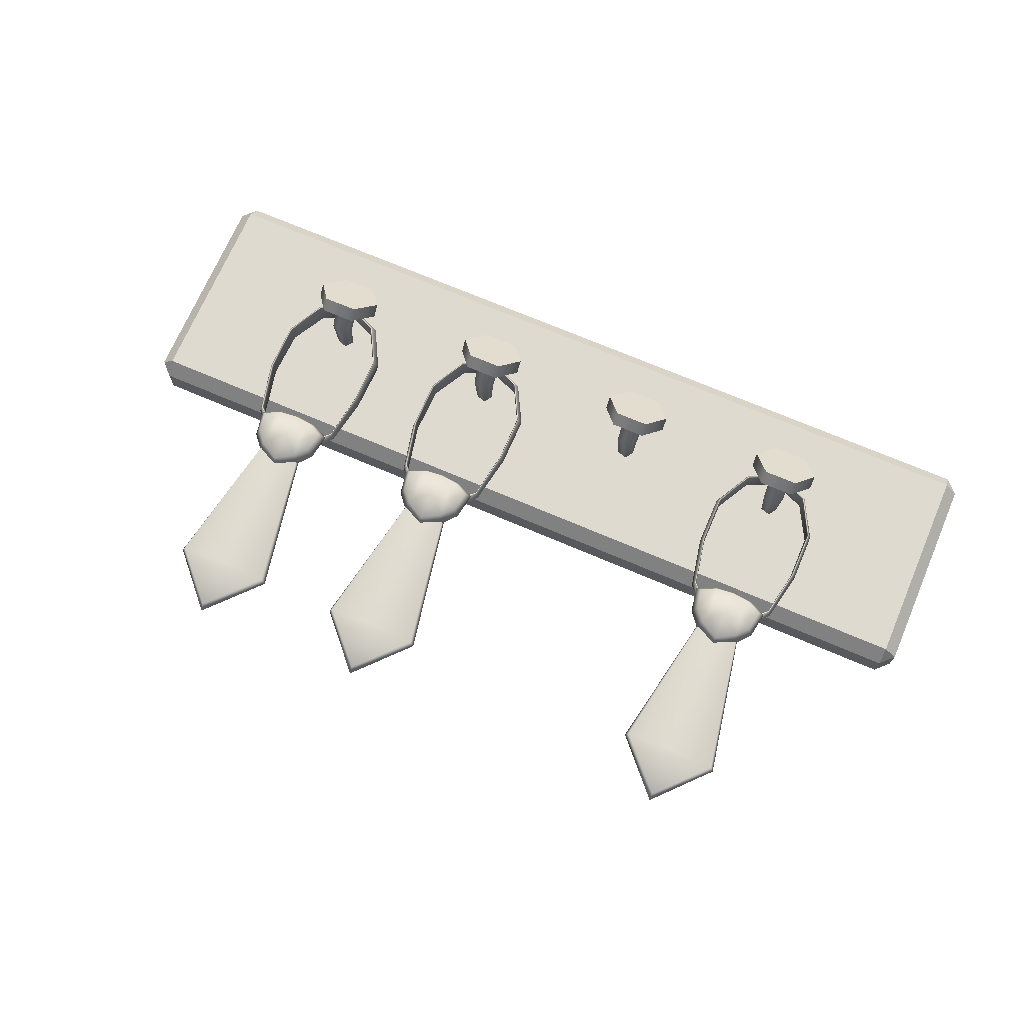
<metadata>
{"format":"obj","ext":"obj","renderer":"f3d","projection":"perspective","resolution":1024,"background":"white","views":[{"elev":70.9,"azim":23.2,"up":"+Z"}]}
</metadata>
<code>
g default
v 2.575 -1.777 1.037
v 2.245 -1.34 1.037
v 2.905 -1.34 1.037
v 2.245 -1.34 0.8008
v 2.905 -1.34 0.8008
v 2.575 -1.777 0.8008
v 2.575 -1.245 1.037
v 2.575 -1.245 0.8008
v 2.575 -1.478 1.077
v 2.283 -1.546 1.037
v 2.283 -1.539 0.8008
v 2.575 -1.483 0.7608
v 2.867 -1.539 0.8008
v 2.867 -1.544 1.037
v 2.575 -1.199 0.9191
v 2.19 -1.303 0.9191
v 2.234 -1.567 0.9191
v 2.575 -1.825 0.9191
v 2.916 -1.567 0.9191
v 2.96 -1.303 0.9191
v 2.387 -1.664 1.037
v 2.355 -1.711 0.9191
v 2.387 -1.66 0.8008
v 2.763 -1.66 0.8008
v 2.795 -1.711 0.9191
v 2.763 -1.663 1.037
v 2.42 -1.499 1.067
v 2.396 -1.263 1.037
v 2.392 -1.217 0.9191
v 2.396 -1.263 0.8008
v 2.397 -1.508 0.7743
v 2.738 -1.502 1.066
v 2.754 -1.263 1.037
v 2.789 -1.222 0.9191
v 2.754 -1.263 0.8008
v 2.754 -1.508 0.7743
v 2.118 -3.07 0.9653
v 3.032 -3.07 0.9653
v 2.387 -1.556 0.9412
v 2.763 -1.556 0.9412
v 2.387 -1.556 0.8408
v 2.763 -1.556 0.8408
v 2.118 -3.07 0.8167
v 3.032 -3.07 0.8167
v 2.575 -3.564 0.9653
v 2.575 -1.556 0.9412
v 2.575 -1.556 0.8408
v 2.575 -3.564 0.8167
v 2.575 -3.071 1.027
v 2.575 -3.071 0.8226
v 2.083 -3.086 0.891
v 2.372 -1.55 0.891
v 2.778 -1.55 0.891
v 3.067 -3.086 0.891
v 2.575 -3.621 0.891
v 3.096 -0.2665 0.7273
v 2.897 0.1071 0.7133
v 2.575 0.25 0.6853
v 2.253 0.1071 0.7133
v 2.054 -0.2665 0.7273
v 2.054 -0.7636 0.7795
v 2.151 -1.236 0.7505
v 2.268 -1.403 0.801
v 2.575 -1.565 0.9081
v 2.883 -1.402 0.8006
v 3.001 -1.231 0.7497
v 3.096 -0.7649 0.7797
v 3.096 -0.2915 0.9915
v 2.897 0.07808 1.017
v 2.575 0.2191 1.013
v 2.253 0.07808 1.017
v 2.054 -0.2915 0.9915
v 2.054 -0.7792 1.004
v 2.151 -1.26 0.9314
v 2.268 -1.354 0.928
v 2.575 -1.383 0.9081
v 2.883 -1.353 0.9274
v 3.001 -1.256 0.9305
v 3.096 -0.7795 1.004
v 3.02 -1.266 0.8408
v 2.897 -1.409 0.8931
v 2.575 -1.498 0.9588
v 2.254 -1.41 0.8934
v 2.132 -1.271 0.8415
v 2.031 -0.7804 0.8995
v 2.031 -0.2675 0.8659
v 2.239 0.1211 0.8699
v 2.575 0.2696 0.8499
v 2.912 0.1211 0.8699
v 3.12 -0.2675 0.8659
v 3.12 -0.7807 0.8996
v 3.078 -0.2756 0.7425
v 2.886 0.08533 0.7285
v 2.575 0.2233 0.7022
v 2.264 0.08533 0.7285
v 2.072 -0.2756 0.7425
v 2.072 -0.76 0.7959
v 2.165 -1.219 0.7693
v 2.281 -1.373 0.7741
v 2.575 -1.54 0.8371
v 2.87 -1.373 0.7736
v 2.986 -1.214 0.7684
v 3.078 -0.7603 0.796
v 3.078 -0.2976 0.9759
v 2.886 0.05895 1.004
v 2.575 0.1949 1.004
v 2.264 0.05895 1.004
v 2.072 -0.2976 0.9759
v 2.072 -0.7697 0.9826
v 2.163 -1.236 0.9052
v 2.277 -1.338 0.863
v 2.575 -1.416 0.8334
v 2.874 -1.338 0.862
v 2.989 -1.231 0.9043
v 3.079 -0.7701 0.9826
v -0.8423 -1.777 1.037
v -1.172 -1.34 1.037
v -0.5123 -1.34 1.037
v -1.172 -1.34 0.8008
v -0.5123 -1.34 0.8008
v -0.8423 -1.777 0.8008
v -0.8423 -1.245 1.037
v -0.8423 -1.245 0.8008
v -0.8423 -1.478 1.077
v -1.135 -1.546 1.037
v -1.135 -1.539 0.8008
v -0.8423 -1.483 0.7608
v -0.55 -1.539 0.8008
v -0.55 -1.544 1.037
v -0.8423 -1.199 0.9191
v -1.228 -1.303 0.9191
v -1.184 -1.567 0.9191
v -0.8423 -1.825 0.9191
v -0.501 -1.567 0.9191
v -0.457 -1.303 0.9191
v -1.031 -1.664 1.037
v -1.062 -1.711 0.9191
v -1.031 -1.66 0.8008
v -0.654 -1.66 0.8008
v -0.6225 -1.711 0.9191
v -0.654 -1.663 1.037
v -0.9972 -1.499 1.067
v -1.021 -1.263 1.037
v -1.026 -1.217 0.9191
v -1.021 -1.263 0.8008
v -1.021 -1.508 0.7743
v -0.6799 -1.502 1.066
v -0.6633 -1.263 1.037
v -0.6283 -1.222 0.9191
v -0.6633 -1.263 0.8008
v -0.6639 -1.508 0.7743
v -1.299 -3.07 0.9653
v -0.3853 -3.07 0.9653
v -1.03 -1.556 0.9412
v -0.6542 -1.556 0.9412
v -1.03 -1.556 0.8408
v -0.6542 -1.556 0.8408
v -1.299 -3.07 0.8167
v -0.3853 -3.07 0.8167
v -0.8423 -3.564 0.9653
v -0.8423 -1.556 0.9412
v -0.8423 -1.556 0.8408
v -0.8423 -3.564 0.8167
v -0.8423 -3.071 1.027
v -0.8423 -3.071 0.8226
v -1.335 -3.086 0.891
v -1.045 -1.55 0.891
v -0.6397 -1.55 0.891
v -0.3501 -3.086 0.891
v -0.8423 -3.621 0.891
v -0.3216 -0.2665 0.7273
v -0.5205 0.1071 0.7133
v -0.8423 0.25 0.6853
v -1.164 0.1071 0.7133
v -1.363 -0.2665 0.7273
v -1.363 -0.7636 0.7795
v -1.267 -1.236 0.7505
v -1.149 -1.403 0.801
v -0.8423 -1.565 0.9081
v -0.5349 -1.402 0.8006
v -0.4169 -1.231 0.7497
v -0.3216 -0.7649 0.7797
v -0.3216 -0.2915 0.9915
v -0.5205 0.07808 1.017
v -0.8423 0.2191 1.013
v -1.164 0.07808 1.017
v -1.363 -0.2915 0.9915
v -1.363 -0.7792 1.004
v -1.267 -1.26 0.9314
v -1.149 -1.354 0.928
v -0.8423 -1.383 0.9081
v -0.5347 -1.353 0.9274
v -0.4169 -1.256 0.9305
v -0.3216 -0.7795 1.004
v -0.3975 -1.266 0.8408
v -0.5205 -1.409 0.8931
v -0.8423 -1.498 0.9588
v -1.164 -1.41 0.8934
v -1.286 -1.271 0.8415
v -1.387 -0.7804 0.8995
v -1.387 -0.2675 0.8659
v -1.179 0.1211 0.8699
v -0.8423 0.2696 0.8499
v -0.5058 0.1211 0.8699
v -0.2978 -0.2675 0.8659
v -0.2978 -0.7807 0.8996
v -0.3393 -0.2756 0.7425
v -0.5316 0.08533 0.7285
v -0.8423 0.2233 0.7022
v -1.153 0.08533 0.7285
v -1.345 -0.2756 0.7425
v -1.345 -0.76 0.7959
v -1.252 -1.219 0.7693
v -1.137 -1.373 0.7741
v -0.8423 -1.54 0.8371
v -0.5475 -1.373 0.7736
v -0.431 -1.214 0.7684
v -0.3395 -0.7603 0.796
v -0.3393 -0.2976 0.9759
v -0.5316 0.05895 1.004
v -0.8423 0.1949 1.004
v -1.153 0.05895 1.004
v -1.345 -0.2976 0.9759
v -1.346 -0.7697 0.9826
v -1.255 -1.236 0.9052
v -1.141 -1.338 0.863
v -0.8423 -1.416 0.8334
v -0.5432 -1.338 0.862
v -0.4289 -1.231 0.9043
v -0.3389 -0.7701 0.9826
v -2.598 -1.777 1.037
v -2.928 -1.34 1.037
v -2.268 -1.34 1.037
v -2.928 -1.34 0.8008
v -2.268 -1.34 0.8008
v -2.598 -1.777 0.8008
v -2.598 -1.245 1.037
v -2.598 -1.245 0.8008
v -2.598 -1.478 1.077
v -2.89 -1.546 1.037
v -2.89 -1.539 0.8008
v -2.598 -1.483 0.7608
v -2.305 -1.539 0.8008
v -2.305 -1.544 1.037
v -2.598 -1.199 0.9191
v -2.983 -1.303 0.9191
v -2.939 -1.567 0.9191
v -2.598 -1.825 0.9191
v -2.256 -1.567 0.9191
v -2.213 -1.303 0.9191
v -2.786 -1.664 1.037
v -2.818 -1.711 0.9191
v -2.786 -1.66 0.8008
v -2.41 -1.66 0.8008
v -2.378 -1.711 0.9191
v -2.41 -1.663 1.037
v -2.753 -1.499 1.067
v -2.777 -1.263 1.037
v -2.781 -1.217 0.9191
v -2.777 -1.263 0.8008
v -2.776 -1.508 0.7743
v -2.435 -1.502 1.066
v -2.419 -1.263 1.037
v -2.384 -1.222 0.9191
v -2.419 -1.263 0.8008
v -2.419 -1.508 0.7743
v -3.055 -3.07 0.9653
v -2.141 -3.07 0.9653
v -2.786 -1.556 0.9412
v -2.41 -1.556 0.9412
v -2.786 -1.556 0.8408
v -2.41 -1.556 0.8408
v -3.055 -3.07 0.8167
v -2.141 -3.07 0.8167
v -2.598 -3.564 0.9653
v -2.598 -1.556 0.9412
v -2.598 -1.556 0.8408
v -2.598 -3.564 0.8167
v -2.598 -3.071 1.027
v -2.598 -3.071 0.8226
v -3.09 -3.086 0.891
v -2.8 -1.55 0.891
v -2.395 -1.55 0.891
v -2.106 -3.086 0.891
v -2.598 -3.621 0.891
v -2.077 -0.2665 0.7273
v -2.276 0.1071 0.7133
v -2.598 0.25 0.6853
v -2.92 0.1071 0.7133
v -3.118 -0.2665 0.7273
v -3.118 -0.7636 0.7795
v -3.022 -1.236 0.7505
v -2.905 -1.403 0.801
v -2.598 -1.565 0.9081
v -2.29 -1.402 0.8006
v -2.172 -1.231 0.7497
v -2.077 -0.7649 0.7797
v -2.077 -0.2915 0.9915
v -2.276 0.07808 1.017
v -2.598 0.2191 1.013
v -2.92 0.07808 1.017
v -3.118 -0.2915 0.9915
v -3.118 -0.7792 1.004
v -3.022 -1.26 0.9314
v -2.905 -1.354 0.928
v -2.598 -1.383 0.9081
v -2.29 -1.353 0.9274
v -2.172 -1.256 0.9305
v -2.077 -0.7795 1.004
v -2.153 -1.266 0.8408
v -2.276 -1.409 0.8931
v -2.598 -1.498 0.9588
v -2.919 -1.41 0.8934
v -3.041 -1.271 0.8415
v -3.142 -0.7804 0.8995
v -3.142 -0.2675 0.8659
v -2.934 0.1211 0.8699
v -2.598 0.2696 0.8499
v -2.261 0.1211 0.8699
v -2.053 -0.2675 0.8659
v -2.053 -0.7807 0.8996
v -2.095 -0.2756 0.7425
v -2.287 0.08533 0.7285
v -2.598 0.2233 0.7022
v -2.909 0.08533 0.7285
v -3.101 -0.2756 0.7425
v -3.101 -0.76 0.7959
v -3.008 -1.219 0.7693
v -2.892 -1.373 0.7741
v -2.598 -1.54 0.8371
v -2.303 -1.373 0.7736
v -2.186 -1.214 0.7684
v -2.095 -0.7603 0.796
v -2.095 -0.2976 0.9759
v -2.287 0.05895 1.004
v -2.598 0.1949 1.004
v -2.909 0.05895 1.004
v -3.101 -0.2976 0.9759
v -3.101 -0.7697 0.9826
v -3.01 -1.236 0.9052
v -2.896 -1.338 0.863
v -2.598 -1.416 0.8334
v -2.299 -1.338 0.862
v -2.184 -1.231 0.9043
v -2.094 -0.7701 0.9826
v -4.32 -1.16 0.4244
v -4.32 -1.029 0.5659
v -4.452 -1.029 0.4244
v 4.452 -1.029 0.4244
v 4.32 -1.029 0.5659
v 4.32 -1.16 0.4244
v -4.452 1.029 0.4244
v -4.32 1.029 0.5659
v -4.32 1.16 0.4244
v 4.32 1.16 0.4244
v 4.32 1.029 0.5659
v 4.452 1.029 0.4244
v -4.452 1.029 0.1415
v -4.32 1.16 0.1415
v -4.32 1.029 0
v 4.32 1.029 0
v 4.32 1.16 0.1415
v 4.452 1.029 0.1415
v -4.452 -1.029 0.1415
v -4.32 -1.029 0
v -4.32 -1.16 0.1415
v 4.32 -1.16 0.1415
v 4.32 -1.029 0
v 4.452 -1.029 0.1415
v -0.8376 0.0779 0.5266
v -0.9292 0.04813 0.5266
v -0.9292 -0.0482 0.5266
v -0.8376 -0.07797 0.5266
v -0.781 -3.1e-05 0.5266
v -0.828 0.2894 1.139
v -0.9706 0.2561 1.17
v -0.9713 0.1451 1.271
v -0.8277 0.1104 1.302
v -0.7392 0.2009 1.22
v -0.9559 -0.06128 0.9819
v -0.951 0.05143 0.9115
v -0.8328 0.08398 0.8897
v -0.7568 -0.003517 0.9467
v -0.831 -0.09834 1.004
v -0.697 0.3785 0.9811
v -1.03 0.3785 0.9811
v -1.197 0.1544 1.163
v -1.03 -0.06976 1.344
v -0.697 -0.06976 1.344
v -0.5305 0.1544 1.163
v -0.697 0.4717 1.096
v -1.03 0.4717 1.096
v -1.197 0.2475 1.278
v -1.03 0.02337 1.459
v -0.697 0.02337 1.459
v -0.5305 0.2475 1.278
v -0.8636 0.1544 1.163
v -0.8636 0.2475 1.278
v 0.8912 0.0779 0.5266
v 0.7996 0.04813 0.5266
v 0.7996 -0.0482 0.5266
v 0.8912 -0.07797 0.5266
v 0.9478 -3.1e-05 0.5266
v 0.9009 0.2894 1.139
v 0.7582 0.2561 1.17
v 0.7575 0.1451 1.271
v 0.9011 0.1104 1.302
v 0.9897 0.2009 1.22
v 0.7729 -0.06128 0.9819
v 0.7778 0.05143 0.9115
v 0.896 0.08398 0.8897
v 0.9721 -0.003517 0.9467
v 0.8978 -0.09834 1.004
v 1.032 0.3785 0.9811
v 0.6987 0.3785 0.9811
v 0.5322 0.1544 1.163
v 0.6987 -0.06976 1.344
v 1.032 -0.06976 1.344
v 1.198 0.1544 1.163
v 1.032 0.4717 1.096
v 0.6987 0.4717 1.096
v 0.5322 0.2475 1.278
v 0.6987 0.02337 1.459
v 1.032 0.02337 1.459
v 1.198 0.2475 1.278
v 0.8653 0.1544 1.163
v 0.8653 0.2475 1.278
v 2.608 0.0779 0.5266
v 2.516 0.04813 0.5266
v 2.516 -0.0482 0.5266
v 2.608 -0.07797 0.5266
v 2.664 -3.1e-05 0.5266
v 2.617 0.2894 1.139
v 2.475 0.2561 1.17
v 2.474 0.1451 1.271
v 2.618 0.1104 1.302
v 2.706 0.2009 1.22
v 2.489 -0.06128 0.9819
v 2.494 0.05143 0.9115
v 2.612 0.08398 0.8897
v 2.688 -0.003517 0.9467
v 2.614 -0.09834 1.004
v 2.748 0.3785 0.9811
v 2.415 0.3785 0.9811
v 2.249 0.1544 1.163
v 2.415 -0.06976 1.344
v 2.748 -0.06976 1.344
v 2.915 0.1544 1.163
v 2.748 0.4717 1.096
v 2.415 0.4717 1.096
v 2.249 0.2475 1.278
v 2.415 0.02337 1.459
v 2.748 0.02337 1.459
v 2.915 0.2475 1.278
v 2.582 0.1544 1.163
v 2.582 0.2475 1.278
v -2.575 0.0779 0.5266
v -2.666 0.04813 0.5266
v -2.666 -0.0482 0.5266
v -2.575 -0.07797 0.5266
v -2.518 -3.1e-05 0.5266
v -2.565 0.2894 1.139
v -2.708 0.2561 1.17
v -2.708 0.1451 1.271
v -2.565 0.1104 1.302
v -2.476 0.2009 1.22
v -2.693 -0.06128 0.9819
v -2.688 0.05143 0.9115
v -2.57 0.08398 0.8897
v -2.494 -0.003517 0.9467
v -2.568 -0.09834 1.004
v -2.434 0.3785 0.9811
v -2.767 0.3785 0.9811
v -2.934 0.1544 1.163
v -2.767 -0.06976 1.344
v -2.434 -0.06976 1.344
v -2.268 0.1544 1.163
v -2.434 0.4717 1.096
v -2.767 0.4717 1.096
v -2.934 0.2475 1.278
v -2.767 0.02337 1.459
v -2.434 0.02337 1.459
v -2.268 0.2475 1.278
v -2.601 0.1544 1.163
v -2.601 0.2475 1.278
g WallHooks_cromdo:pCube8
f 21 1 9 27
f 2 28 29 16
f 12 6 23 31
f 1 18 25 26
f 18 1 21 22
f 9 1 26 32
f 33 34 15 7
f 24 6 12 36
f 10 27 28 2
f 17 10 2 16
f 4 30 31 11
f 35 36 12 8
f 14 19 20 3
f 9 32 33 7
f 16 29 30 4
f 11 17 16 4
f 6 18 22 23
f 24 25 18 6
f 20 19 13 5
f 8 15 34 35
f 21 27 10
f 22 21 10 17
f 23 22 17 11
f 11 31 23
f 19 25 24 13
f 26 25 19 14
f 28 27 9 7
f 29 28 7 15
f 30 29 15 8
f 31 30 8 12
f 32 26 14
f 33 32 14 3
f 20 34 33 3
f 35 34 20 5
f 13 36 35 5
f 24 36 13
f 37 49 46 39
f 43 50 48
f 43 48 55 51
f 54 44 42 53
f 43 51 52 41
f 49 38 40 46
f 48 50 44
f 55 48 44 54
f 37 45 49
f 45 38 49
f 41 47 50 43
f 44 50 47 42
f 51 37 39 52
f 38 54 53 40
f 45 55 54 38
f 51 55 45 37
f 90 56 57 89
f 89 57 58 88
f 88 58 59 87
f 87 59 60 86
f 86 60 61 85
f 85 61 62 84
f 62 63 83 84
f 63 64 82 83
f 64 65 81 82
f 65 66 80 81
f 80 66 67 91
f 91 67 56 90
f 81 80 78 77
f 82 81 77 76
f 83 82 76 75
f 84 83 75 74
f 85 84 74 73
f 86 85 73 72
f 87 86 72 71
f 88 87 71 70
f 89 88 70 69
f 90 89 69 68
f 91 90 68 79
f 80 91 79 78
f 57 56 92 93
f 58 57 93 94
f 59 58 94 95
f 60 59 95 96
f 61 60 96 97
f 62 61 97 98
f 63 62 98 99
f 64 63 99 100
f 65 64 100 101
f 66 65 101 102
f 67 66 102 103
f 56 67 103 92
f 104 68 69 105
f 105 69 70 106
f 106 70 71 107
f 107 71 72 108
f 108 72 73 109
f 109 73 74 110
f 74 75 111 110
f 75 76 112 111
f 76 77 113 112
f 77 78 114 113
f 114 78 79 115
f 115 79 68 104
f 93 92 104 105
f 94 93 105 106
f 95 94 106 107
f 96 95 107 108
f 97 96 108 109
f 98 97 109 110
f 110 111 99 98
f 111 112 100 99
f 112 113 101 100
f 113 114 102 101
f 103 102 114 115
f 92 103 115 104
f 136 116 124 142
f 117 143 144 131
f 127 121 138 146
f 116 133 140 141
f 133 116 136 137
f 124 116 141 147
f 148 149 130 122
f 139 121 127 151
f 125 142 143 117
f 132 125 117 131
f 119 145 146 126
f 150 151 127 123
f 129 134 135 118
f 124 147 148 122
f 131 144 145 119
f 126 132 131 119
f 121 133 137 138
f 139 140 133 121
f 135 134 128 120
f 123 130 149 150
f 136 142 125
f 137 136 125 132
f 138 137 132 126
f 126 146 138
f 134 140 139 128
f 141 140 134 129
f 143 142 124 122
f 144 143 122 130
f 145 144 130 123
f 146 145 123 127
f 147 141 129
f 148 147 129 118
f 135 149 148 118
f 150 149 135 120
f 128 151 150 120
f 139 151 128
f 152 164 161 154
f 158 165 163
f 158 163 170 166
f 169 159 157 168
f 158 166 167 156
f 164 153 155 161
f 163 165 159
f 170 163 159 169
f 152 160 164
f 160 153 164
f 156 162 165 158
f 159 165 162 157
f 166 152 154 167
f 153 169 168 155
f 160 170 169 153
f 166 170 160 152
f 205 171 172 204
f 204 172 173 203
f 203 173 174 202
f 202 174 175 201
f 201 175 176 200
f 200 176 177 199
f 177 178 198 199
f 178 179 197 198
f 179 180 196 197
f 180 181 195 196
f 195 181 182 206
f 206 182 171 205
f 196 195 193 192
f 197 196 192 191
f 198 197 191 190
f 199 198 190 189
f 200 199 189 188
f 201 200 188 187
f 202 201 187 186
f 203 202 186 185
f 204 203 185 184
f 205 204 184 183
f 206 205 183 194
f 195 206 194 193
f 172 171 207 208
f 173 172 208 209
f 174 173 209 210
f 175 174 210 211
f 176 175 211 212
f 177 176 212 213
f 178 177 213 214
f 179 178 214 215
f 180 179 215 216
f 181 180 216 217
f 182 181 217 218
f 171 182 218 207
f 219 183 184 220
f 220 184 185 221
f 221 185 186 222
f 222 186 187 223
f 223 187 188 224
f 224 188 189 225
f 189 190 226 225
f 190 191 227 226
f 191 192 228 227
f 192 193 229 228
f 229 193 194 230
f 230 194 183 219
f 208 207 219 220
f 209 208 220 221
f 210 209 221 222
f 211 210 222 223
f 212 211 223 224
f 213 212 224 225
f 225 226 214 213
f 226 227 215 214
f 227 228 216 215
f 228 229 217 216
f 218 217 229 230
f 207 218 230 219
f 251 231 239 257
f 232 258 259 246
f 242 236 253 261
f 231 248 255 256
f 248 231 251 252
f 239 231 256 262
f 263 264 245 237
f 254 236 242 266
f 240 257 258 232
f 247 240 232 246
f 234 260 261 241
f 265 266 242 238
f 244 249 250 233
f 239 262 263 237
f 246 259 260 234
f 241 247 246 234
f 236 248 252 253
f 254 255 248 236
f 250 249 243 235
f 238 245 264 265
f 251 257 240
f 252 251 240 247
f 253 252 247 241
f 241 261 253
f 249 255 254 243
f 256 255 249 244
f 258 257 239 237
f 259 258 237 245
f 260 259 245 238
f 261 260 238 242
f 262 256 244
f 263 262 244 233
f 250 264 263 233
f 265 264 250 235
f 243 266 265 235
f 254 266 243
f 267 279 276 269
f 273 280 278
f 273 278 285 281
f 284 274 272 283
f 273 281 282 271
f 279 268 270 276
f 278 280 274
f 285 278 274 284
f 267 275 279
f 275 268 279
f 271 277 280 273
f 274 280 277 272
f 281 267 269 282
f 268 284 283 270
f 275 285 284 268
f 281 285 275 267
f 320 286 287 319
f 319 287 288 318
f 318 288 289 317
f 317 289 290 316
f 316 290 291 315
f 315 291 292 314
f 292 293 313 314
f 293 294 312 313
f 294 295 311 312
f 295 296 310 311
f 310 296 297 321
f 321 297 286 320
f 311 310 308 307
f 312 311 307 306
f 313 312 306 305
f 314 313 305 304
f 315 314 304 303
f 316 315 303 302
f 317 316 302 301
f 318 317 301 300
f 319 318 300 299
f 320 319 299 298
f 321 320 298 309
f 310 321 309 308
f 287 286 322 323
f 288 287 323 324
f 289 288 324 325
f 290 289 325 326
f 291 290 326 327
f 292 291 327 328
f 293 292 328 329
f 294 293 329 330
f 295 294 330 331
f 296 295 331 332
f 297 296 332 333
f 286 297 333 322
f 334 298 299 335
f 335 299 300 336
f 336 300 301 337
f 337 301 302 338
f 338 302 303 339
f 339 303 304 340
f 304 305 341 340
f 305 306 342 341
f 306 307 343 342
f 307 308 344 343
f 344 308 309 345
f 345 309 298 334
f 323 322 334 335
f 324 323 335 336
f 325 324 336 337
f 326 325 337 338
f 327 326 338 339
f 328 327 339 340
f 340 341 329 328
f 341 342 330 329
f 342 343 331 330
f 343 344 332 331
f 333 332 344 345
f 322 333 345 334
f 346 348 364 366
f 351 350 347 346
f 353 352 348 347
f 349 351 367 369
f 357 356 350 349
f 352 354 359 358
f 356 355 354 353
f 355 357 363 362
f 358 360 365 364
f 362 361 360 359
f 361 363 369 368
f 368 367 366 365
f 350 356 353 347
f 355 362 359 354
f 360 361 368 365
f 367 351 346 366
f 363 357 349 369
f 352 358 364 348
f 346 347 348
f 349 350 351
f 352 353 354
f 355 356 357
f 358 359 360
f 361 362 363
f 364 365 366
f 367 368 369
f 370 371 381 382
f 371 372 380 381
f 372 373 384 380
f 373 374 383 384
f 374 370 382 383
f 381 380 377 376
f 382 381 376 375
f 383 382 375 379
f 384 383 379 378
f 380 384 378 377
f 385 386 392 391
f 386 387 393 392
f 387 388 394 393
f 388 389 395 394
f 389 390 396 395
f 390 385 391 396
f 386 385 397
f 387 386 397
f 388 387 397
f 389 388 397
f 390 389 397
f 385 390 397
f 391 392 398
f 392 393 398
f 393 394 398
f 394 395 398
f 395 396 398
f 396 391 398
f 399 400 410 411
f 400 401 409 410
f 401 402 413 409
f 402 403 412 413
f 403 399 411 412
f 410 409 406 405
f 411 410 405 404
f 412 411 404 408
f 413 412 408 407
f 409 413 407 406
f 414 415 421 420
f 415 416 422 421
f 416 417 423 422
f 417 418 424 423
f 418 419 425 424
f 419 414 420 425
f 415 414 426
f 416 415 426
f 417 416 426
f 418 417 426
f 419 418 426
f 414 419 426
f 420 421 427
f 421 422 427
f 422 423 427
f 423 424 427
f 424 425 427
f 425 420 427
f 428 429 439 440
f 429 430 438 439
f 430 431 442 438
f 431 432 441 442
f 432 428 440 441
f 439 438 435 434
f 440 439 434 433
f 441 440 433 437
f 442 441 437 436
f 438 442 436 435
f 443 444 450 449
f 444 445 451 450
f 445 446 452 451
f 446 447 453 452
f 447 448 454 453
f 448 443 449 454
f 444 443 455
f 445 444 455
f 446 445 455
f 447 446 455
f 448 447 455
f 443 448 455
f 449 450 456
f 450 451 456
f 451 452 456
f 452 453 456
f 453 454 456
f 454 449 456
f 457 458 468 469
f 458 459 467 468
f 459 460 471 467
f 460 461 470 471
f 461 457 469 470
f 468 467 464 463
f 469 468 463 462
f 470 469 462 466
f 471 470 466 465
f 467 471 465 464
f 472 473 479 478
f 473 474 480 479
f 474 475 481 480
f 475 476 482 481
f 476 477 483 482
f 477 472 478 483
f 473 472 484
f 474 473 484
f 475 474 484
f 476 475 484
f 477 476 484
f 472 477 484
f 478 479 485
f 479 480 485
f 480 481 485
f 481 482 485
f 482 483 485
f 483 478 485

</code>
